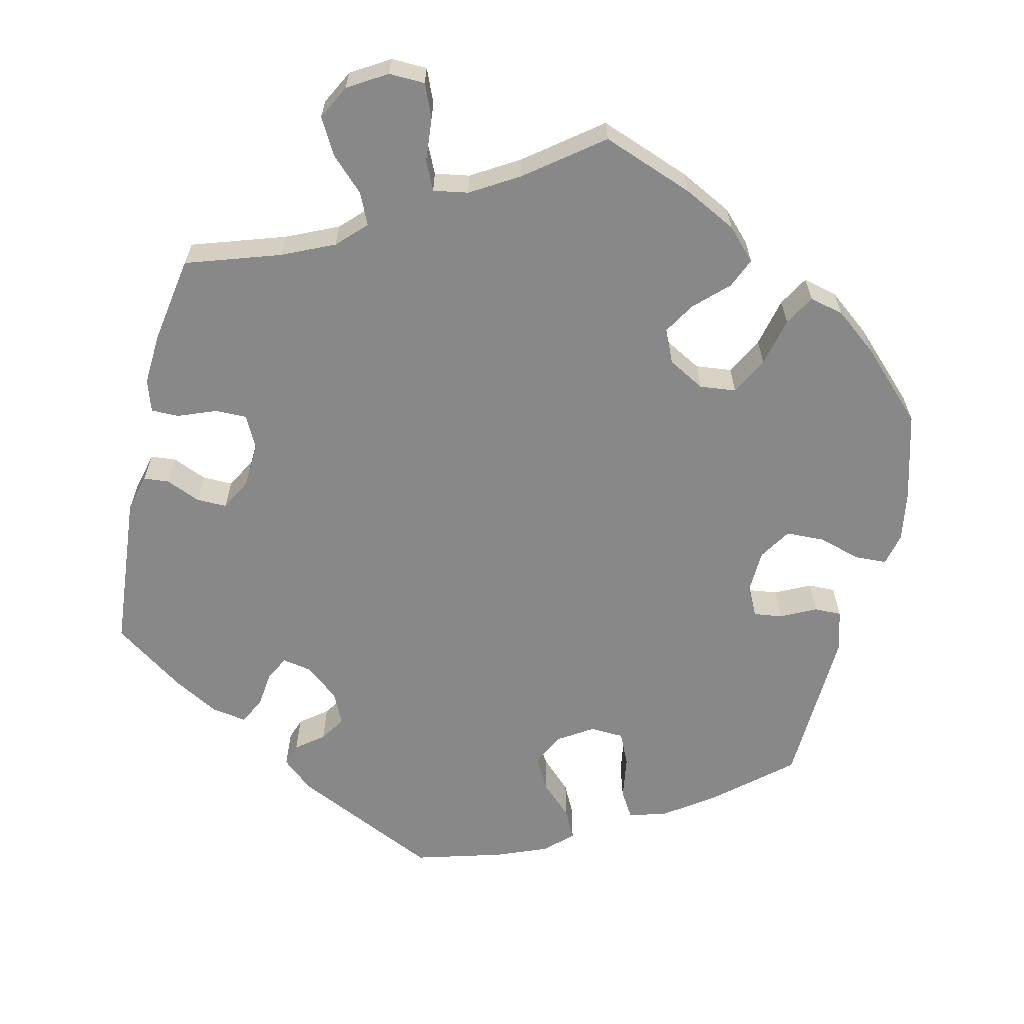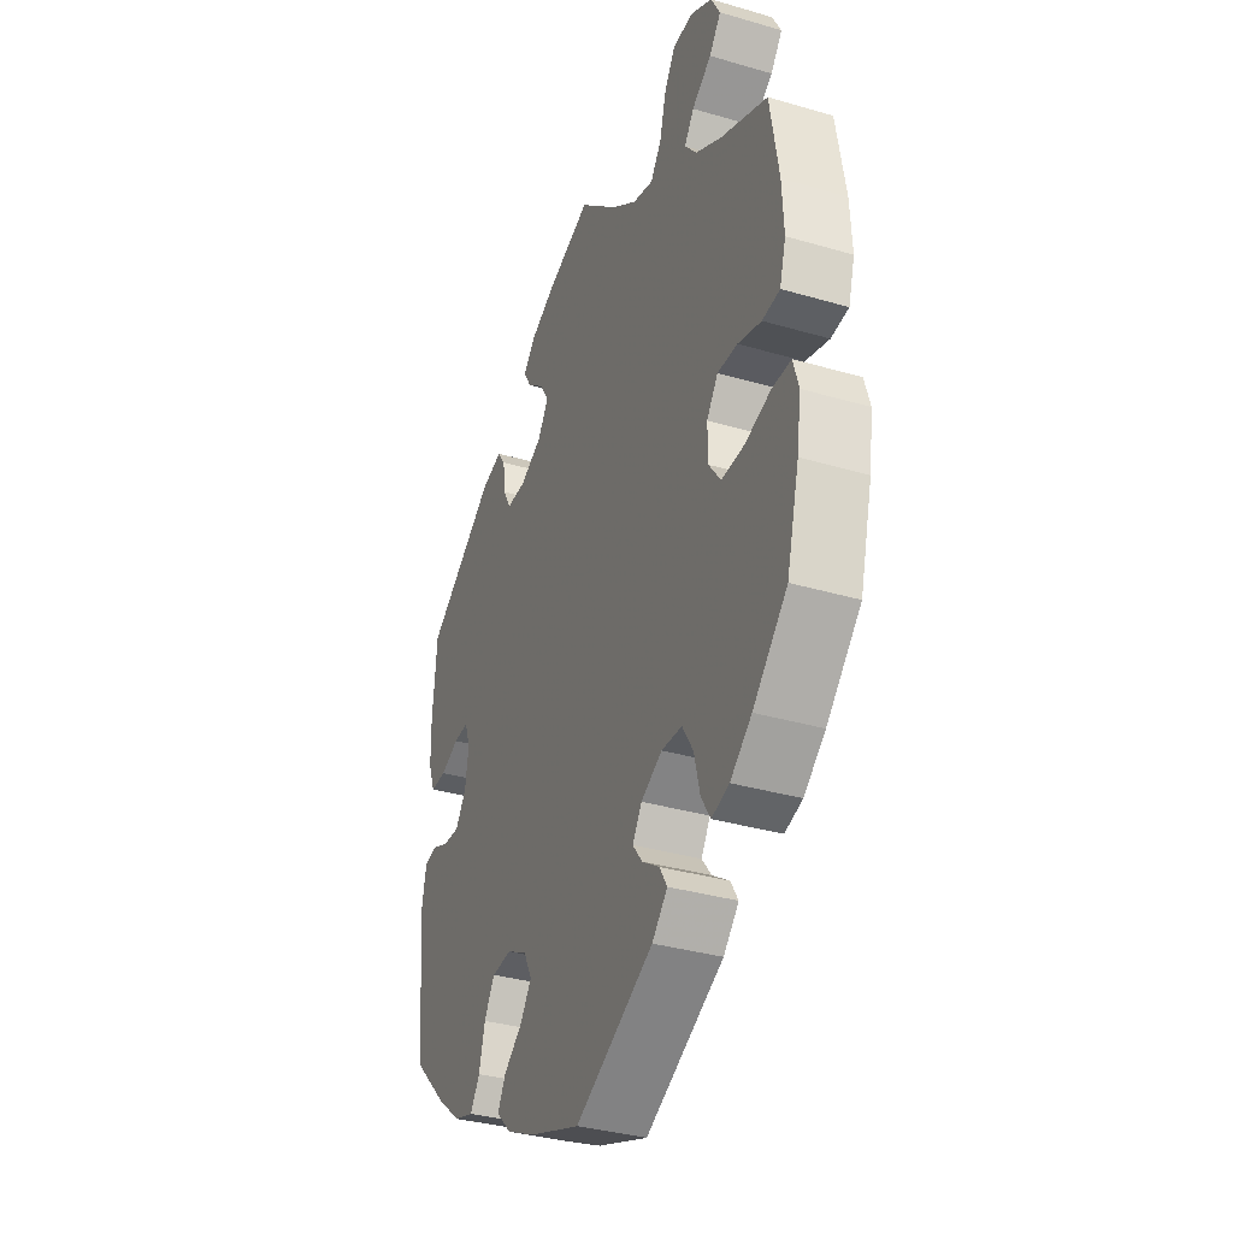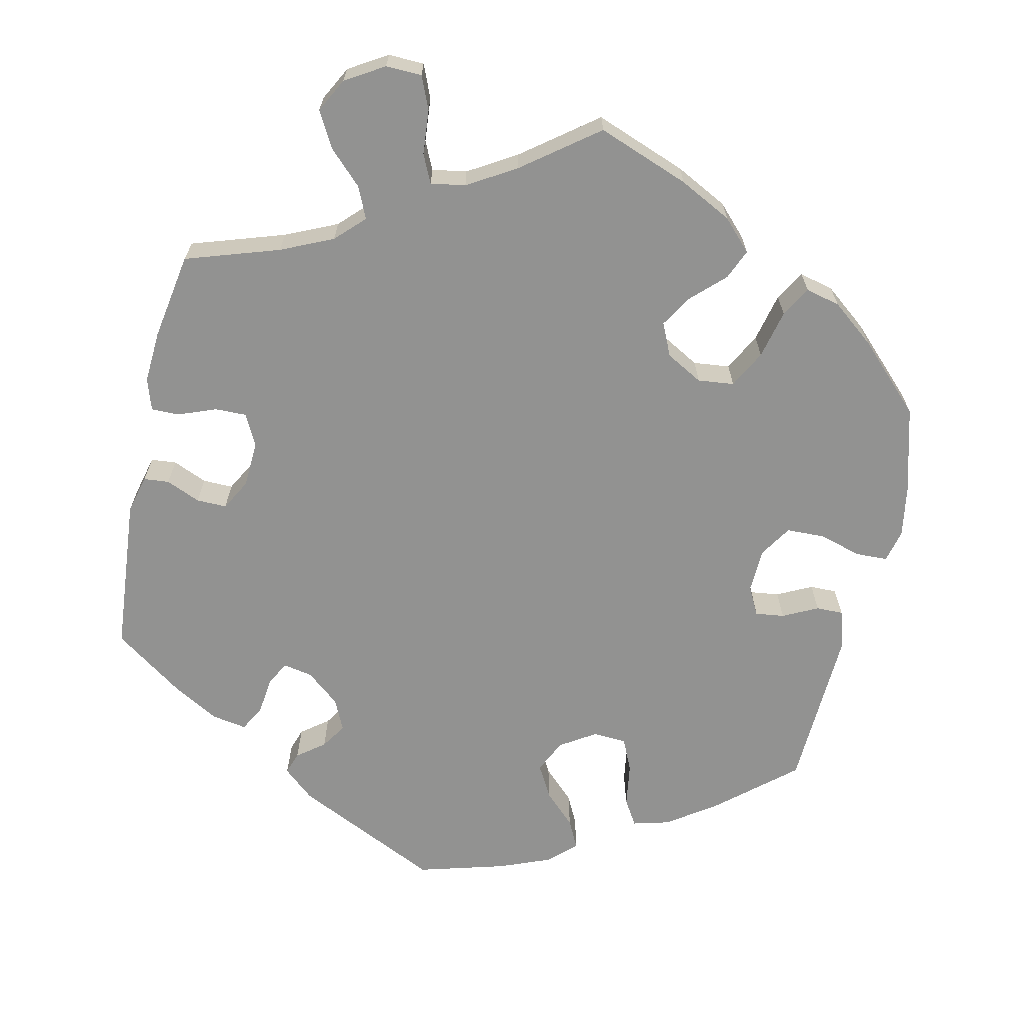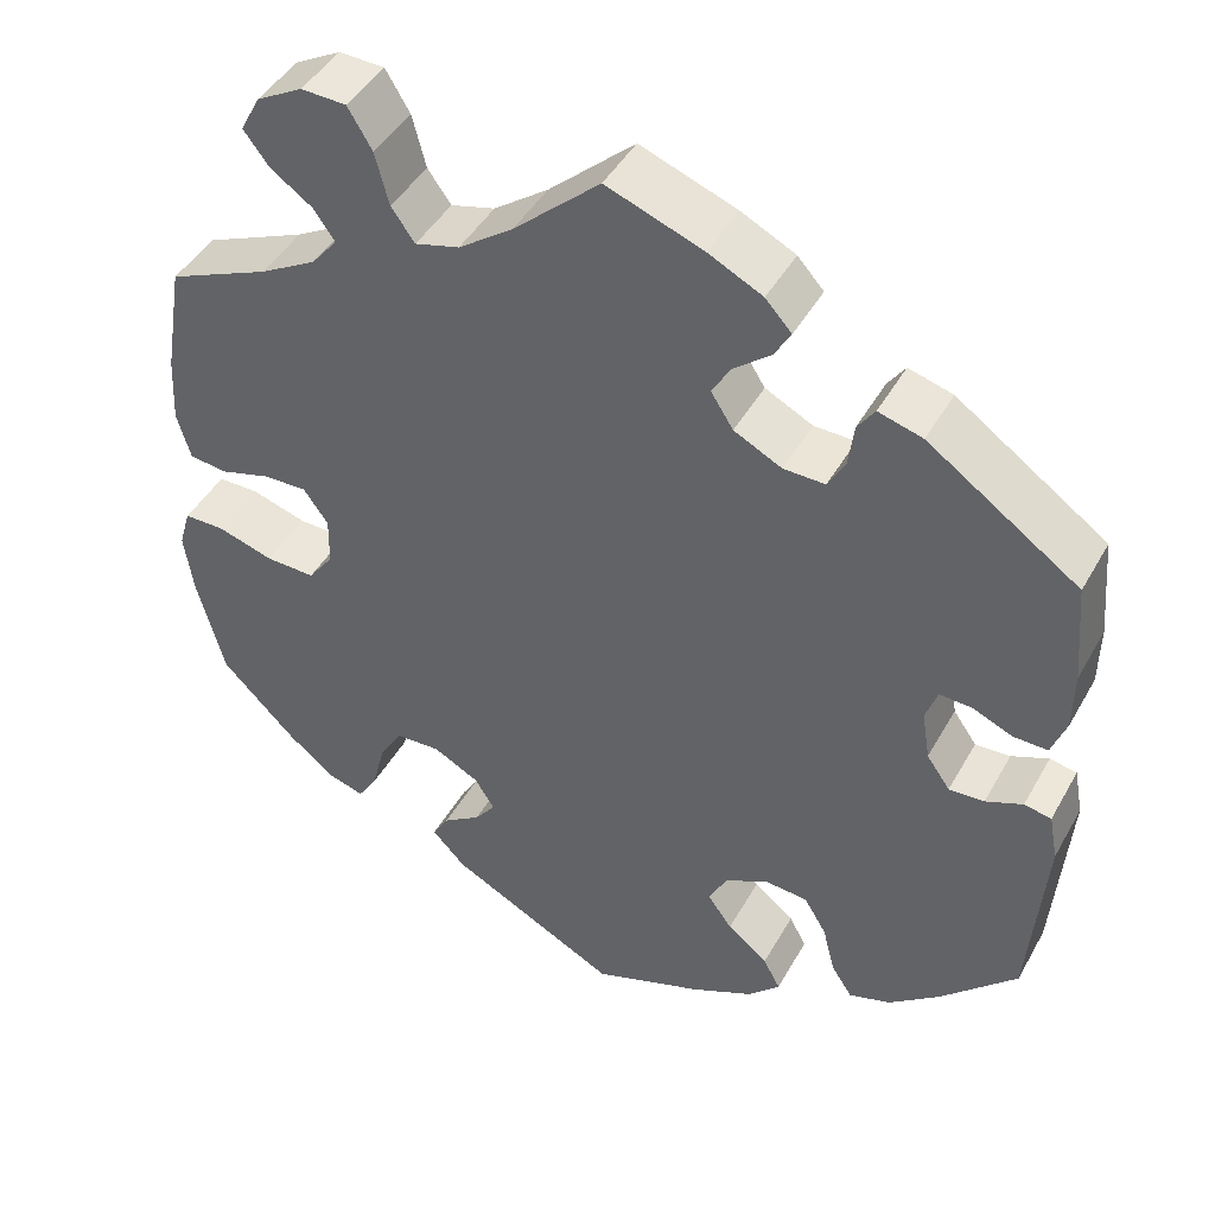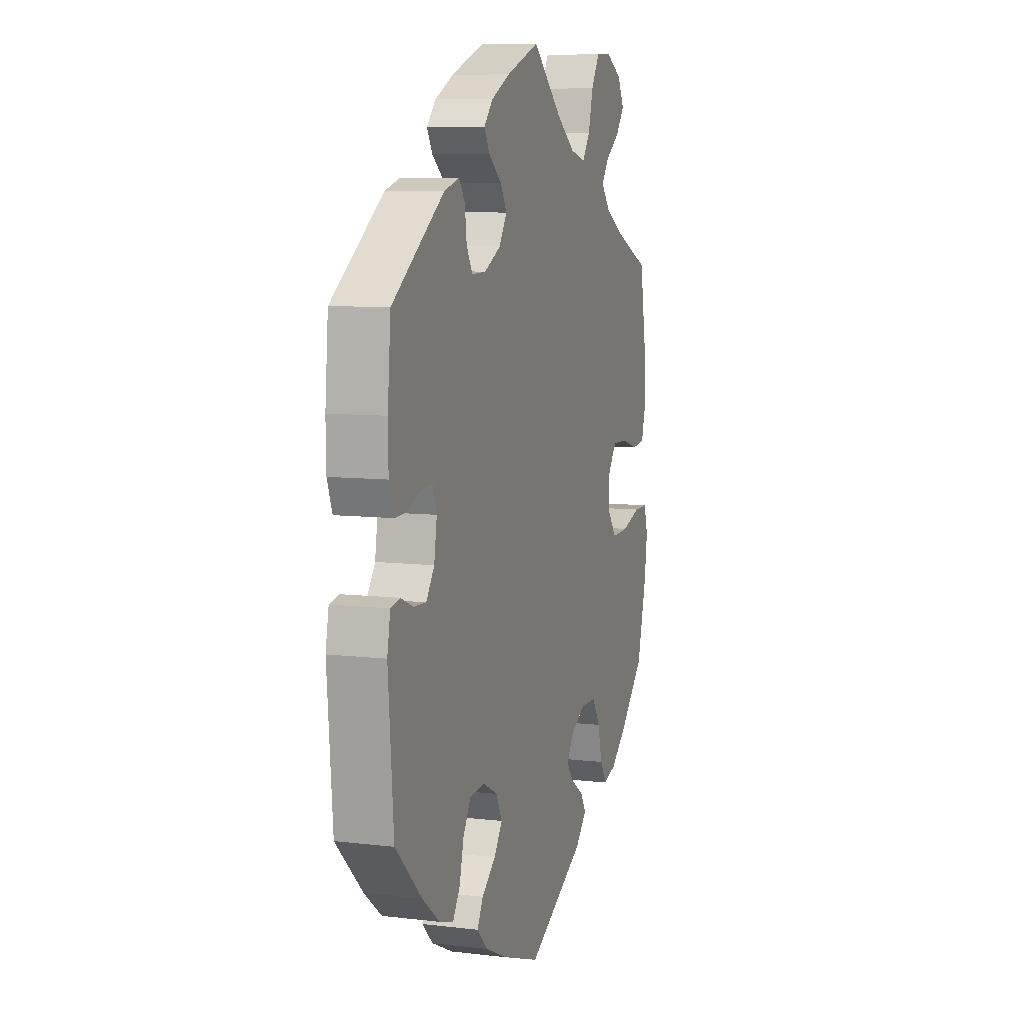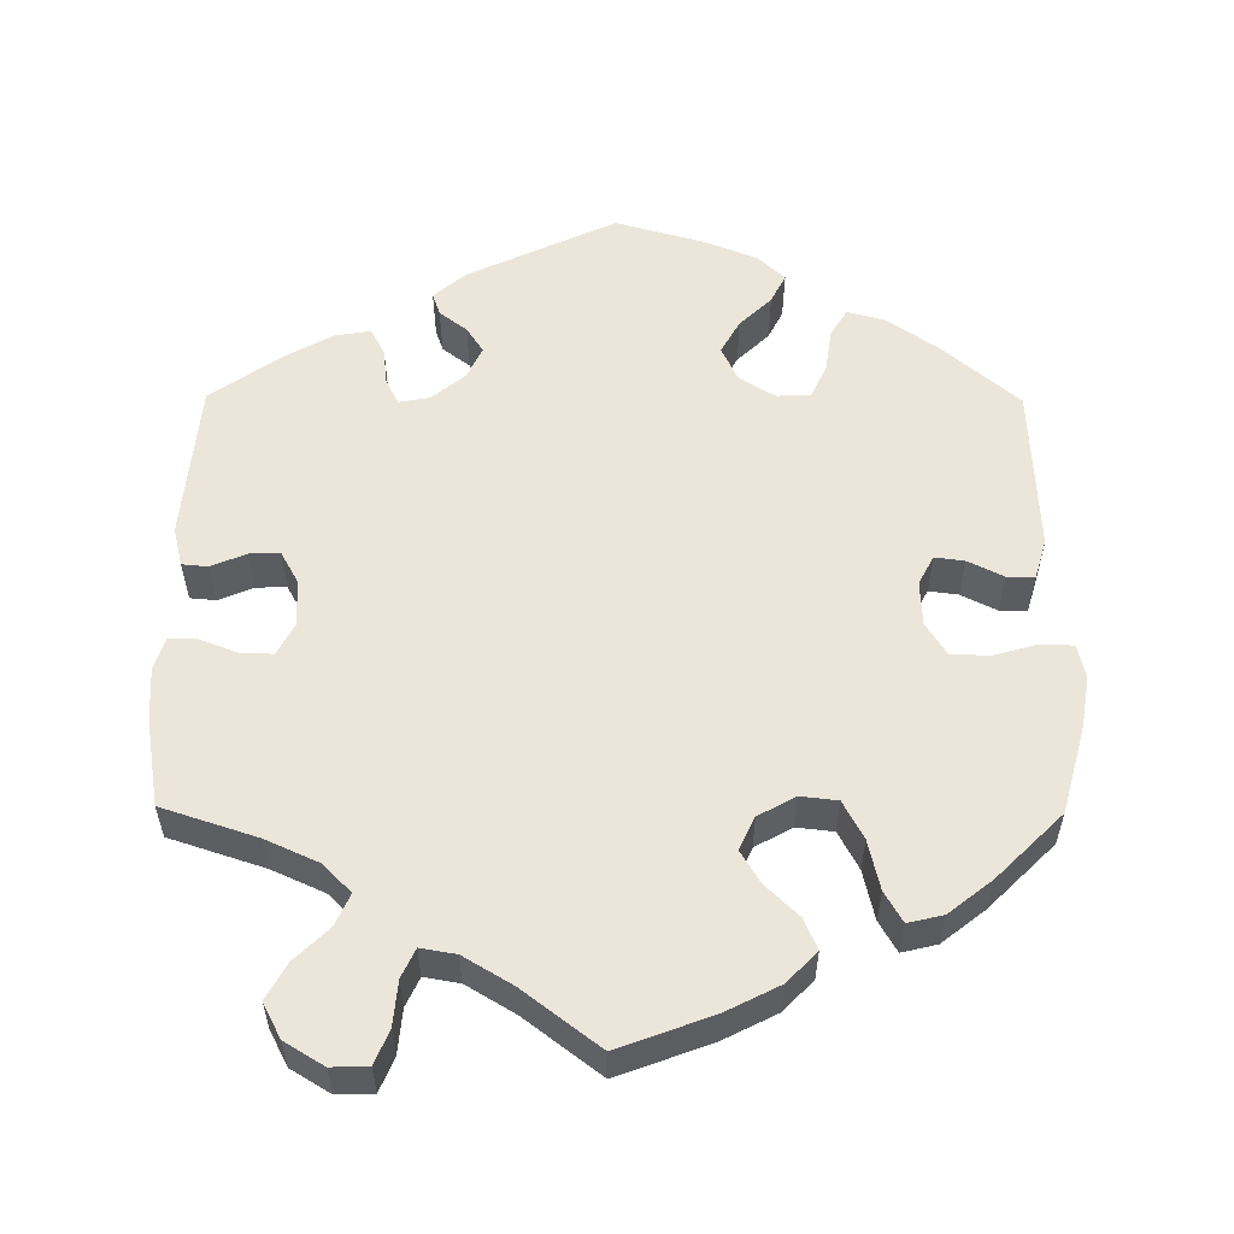
<metadata>
{"format":"obj","ext":"obj","renderer":"f3d","projection":"perspective","resolution":1024,"background":"white","views":[{"elev":-62.9,"azim":46.9,"up":"+Y"},{"elev":-34.6,"azim":68.5,"up":"+Z"},{"elev":-66.2,"azim":47.4,"up":"+Y"},{"elev":44.6,"azim":-152.3,"up":"+Z"},{"elev":8.4,"azim":-71.9,"up":"+Z"},{"elev":56.0,"azim":60.4,"up":"+Y"}]}
</metadata>
<code>
v -0.518 0.07 -0.08
v -0.508 0.07 -0.028
v -0.478 0.07 -0.022
v -0.437 0.07 -0.039
v -0.398 0.07 -0.041
v -0.372 0.07 -0.004
v -0.363 0.07 0.051
v -0.376 0.07 0.088
v -0.412 0.07 0.086
v -0.456 0.07 0.067
v -0.494 0.07 0.066
v -0.51 0.07 0.109
v -0.511 0.07 0.176
v -0.501 0.07 0.288
v -0.334 0.07 0.405
v -0.285 0.07 0.419
v -0.266 0.07 0.392
v -0.26 0.07 0.344
v -0.241 0.07 0.31
v -0.195 0.07 0.311
v -0.142 0.07 0.338
v -0.117 0.07 0.377
v -0.138 0.07 0.412
v -0.179 0.07 0.445
v -0.197 0.07 0.476
v -0.168 0.07 0.508
v -0.108 0.07 0.538
v -0.001 0.07 0.578
v 0.094 0.07 0.493
v 0.154 0.07 0.45
v 0.203 0.07 0.437
v 0.229 0.07 0.473
v 0.244 0.07 0.531
v 0.271 0.07 0.576
v 0.321 0.07 0.578
v 0.372 0.07 0.55
v 0.394 0.07 0.509
v 0.366 0.07 0.472
v 0.319 0.07 0.439
v 0.296 0.07 0.406
v 0.325 0.07 0.371
v 0.388 0.07 0.336
v 0.5 0.07 0.289
v 0.521 0.07 0.164
v 0.525 0.07 0.088
v 0.51 0.07 0.036
v 0.468 0.07 0.031
v 0.412 0.07 0.047
v 0.364 0.07 0.048
v 0.337 0.07 0.01
v 0.338 0.07 -0.044
v 0.366 0.07 -0.082
v 0.421 0.07 -0.08
v 0.483 0.07 -0.061
v 0.528 0.07 -0.061
v 0.541 0.07 -0.105
v 0.531 0.07 -0.174
v 0.501 0.07 -0.288
v 0.419 0.07 -0.371
v 0.368 0.07 -0.413
v 0.326 0.07 -0.426
v 0.304 0.07 -0.391
v 0.29 0.07 -0.335
v 0.264 0.07 -0.293
v 0.215 0.07 -0.291
v 0.164 0.07 -0.318
v 0.142 0.07 -0.353
v 0.165 0.07 -0.383
v 0.207 0.07 -0.411
v 0.225 0.07 -0.441
v 0.188 0.07 -0.48
v 0 0.07 -0.578
v -0.122 0.07 -0.535
v -0.192 0.07 -0.502
v -0.227 0.07 -0.467
v -0.208 0.07 -0.432
v -0.163 0.07 -0.396
v -0.136 0.07 -0.358
v -0.156 0.07 -0.319
v -0.204 0.07 -0.294
v -0.252 0.07 -0.298
v -0.277 0.07 -0.34
v -0.291 0.07 -0.395
v -0.314 0.07 -0.43
v -0.36 0.07 -0.416
v -0.416 0.07 -0.372
v -0.501 0.07 -0.289
v -0.518 0 -0.08
v -0.508 0 -0.028
v -0.478 0 -0.022
v -0.437 0 -0.039
v -0.398 0 -0.041
v -0.372 0 -0.004
v -0.363 0 0.051
v -0.376 0 0.088
v -0.412 0 0.086
v -0.456 0 0.067
v -0.494 0 0.066
v -0.51 0 0.109
v -0.511 0 0.176
v -0.501 0 0.288
v -0.334 0 0.405
v -0.285 0 0.419
v -0.266 0 0.392
v -0.26 0 0.344
v -0.241 0 0.31
v -0.195 0 0.311
v -0.142 0 0.338
v -0.117 0 0.377
v -0.138 0 0.412
v -0.179 0 0.445
v -0.197 0 0.476
v -0.168 0 0.508
v -0.108 0 0.538
v -0.001 0 0.578
v 0.094 0 0.493
v 0.154 0 0.45
v 0.203 0 0.437
v 0.229 0 0.473
v 0.244 0 0.531
v 0.271 0 0.576
v 0.321 0 0.578
v 0.372 0 0.55
v 0.394 0 0.509
v 0.366 0 0.472
v 0.319 0 0.439
v 0.296 0 0.406
v 0.325 0 0.371
v 0.388 0 0.336
v 0.5 0 0.289
v 0.521 0 0.164
v 0.525 0 0.088
v 0.51 0 0.036
v 0.468 0 0.031
v 0.412 0 0.047
v 0.364 0 0.048
v 0.337 0 0.01
v 0.338 0 -0.044
v 0.366 0 -0.082
v 0.421 0 -0.08
v 0.483 0 -0.061
v 0.528 0 -0.061
v 0.541 0 -0.105
v 0.531 0 -0.174
v 0.501 0 -0.288
v 0.419 0 -0.371
v 0.368 0 -0.413
v 0.326 0 -0.426
v 0.304 0 -0.391
v 0.29 0 -0.335
v 0.264 0 -0.293
v 0.215 0 -0.291
v 0.164 0 -0.318
v 0.142 0 -0.353
v 0.165 0 -0.383
v 0.207 0 -0.411
v 0.225 0 -0.441
v 0.188 0 -0.48
v 0 0 -0.578
v -0.122 0 -0.535
v -0.192 0 -0.502
v -0.227 0 -0.467
v -0.208 0 -0.432
v -0.163 0 -0.396
v -0.136 0 -0.358
v -0.156 0 -0.319
v -0.204 0 -0.294
v -0.252 0 -0.298
v -0.277 0 -0.34
v -0.291 0 -0.395
v -0.314 0 -0.43
v -0.36 0 -0.416
v -0.416 0 -0.372
v -0.501 0 -0.289
f 82 83 84 85
f 81 82 85 86
f 74 75 76 77
f 74 77 78
f 73 74 78
f 72 73 78
f 71 72 78 79
f 68 69 70 71
f 67 68 71 79
f 60 61 62 63
f 60 63 64
f 59 60 64
f 58 59 64
f 57 58 64 65
f 53 54 55 56
f 52 53 56 57
f 45 46 47 48
f 45 48 49
f 42 43 44 45
f 41 42 45 49
f 40 41 49 50
f 36 37 38 39
f 36 39 40
f 35 36 40
f 32 33 34 35
f 31 32 35 40
f 30 31 40 50
f 26 27 28 29
f 23 24 25 26
f 22 23 26 29
f 21 22 29 30
f 15 16 17 18
f 15 18 19
f 14 15 19
f 13 14 19 20
f 9 10 11 12
f 8 9 12 13
f 1 2 3 4
f 1 4 5
f 81 86 87 1
f 66 67 79 80
f 65 66 80
f 52 57 65 80
f 51 52 80 81
f 20 21 30 50
f 8 13 20 50
f 7 8 50 51
f 6 7 51 81
f 81 1 5
f 5 6 81
f 172 171 170 169
f 173 172 169 168
f 164 163 162 161
f 165 164 161
f 165 161 160
f 165 160 159
f 166 165 159 158
f 158 157 156 155
f 166 158 155 154
f 150 149 148 147
f 151 150 147
f 151 147 146
f 151 146 145
f 152 151 145 144
f 143 142 141 140
f 144 143 140 139
f 135 134 133 132
f 136 135 132
f 132 131 130 129
f 136 132 129 128
f 137 136 128 127
f 126 125 124 123
f 127 126 123
f 127 123 122
f 122 121 120 119
f 127 122 119 118
f 137 127 118 117
f 116 115 114 113
f 113 112 111 110
f 116 113 110 109
f 117 116 109 108
f 105 104 103 102
f 106 105 102
f 106 102 101
f 107 106 101 100
f 99 98 97 96
f 100 99 96 95
f 91 90 89 88
f 92 91 88
f 88 174 173 168
f 167 166 154 153
f 167 153 152
f 167 152 144 139
f 168 167 139 138
f 137 117 108 107
f 137 107 100 95
f 138 137 95 94
f 168 138 94 93
f 92 88 168
f 168 93 92
f 1 88 89 2
f 2 89 90 3
f 3 90 91 4
f 4 91 92 5
f 5 92 93 6
f 6 93 94 7
f 7 94 95 8
f 8 95 96 9
f 9 96 97 10
f 10 97 98 11
f 11 98 99 12
f 12 99 100 13
f 13 100 101 14
f 14 101 102 15
f 15 102 103 16
f 16 103 104 17
f 17 104 105 18
f 18 105 106 19
f 19 106 107 20
f 20 107 108 21
f 21 108 109 22
f 22 109 110 23
f 23 110 111 24
f 24 111 112 25
f 25 112 113 26
f 26 113 114 27
f 27 114 115 28
f 28 115 116 29
f 29 116 117 30
f 30 117 118 31
f 31 118 119 32
f 32 119 120 33
f 33 120 121 34
f 34 121 122 35
f 35 122 123 36
f 36 123 124 37
f 37 124 125 38
f 38 125 126 39
f 39 126 127 40
f 40 127 128 41
f 41 128 129 42
f 42 129 130 43
f 43 130 131 44
f 44 131 132 45
f 45 132 133 46
f 46 133 134 47
f 47 134 135 48
f 48 135 136 49
f 49 136 137 50
f 50 137 138 51
f 51 138 139 52
f 52 139 140 53
f 53 140 141 54
f 54 141 142 55
f 55 142 143 56
f 56 143 144 57
f 57 144 145 58
f 58 145 146 59
f 59 146 147 60
f 60 147 148 61
f 61 148 149 62
f 62 149 150 63
f 63 150 151 64
f 64 151 152 65
f 65 152 153 66
f 66 153 154 67
f 67 154 155 68
f 68 155 156 69
f 69 156 157 70
f 70 157 158 71
f 71 158 159 72
f 72 159 160 73
f 73 160 161 74
f 74 161 162 75
f 75 162 163 76
f 76 163 164 77
f 77 164 165 78
f 78 165 166 79
f 79 166 167 80
f 80 167 168 81
f 81 168 169 82
f 82 169 170 83
f 83 170 171 84
f 84 171 172 85
f 85 172 173 86
f 86 173 174 87
f 87 174 88 1

</code>
